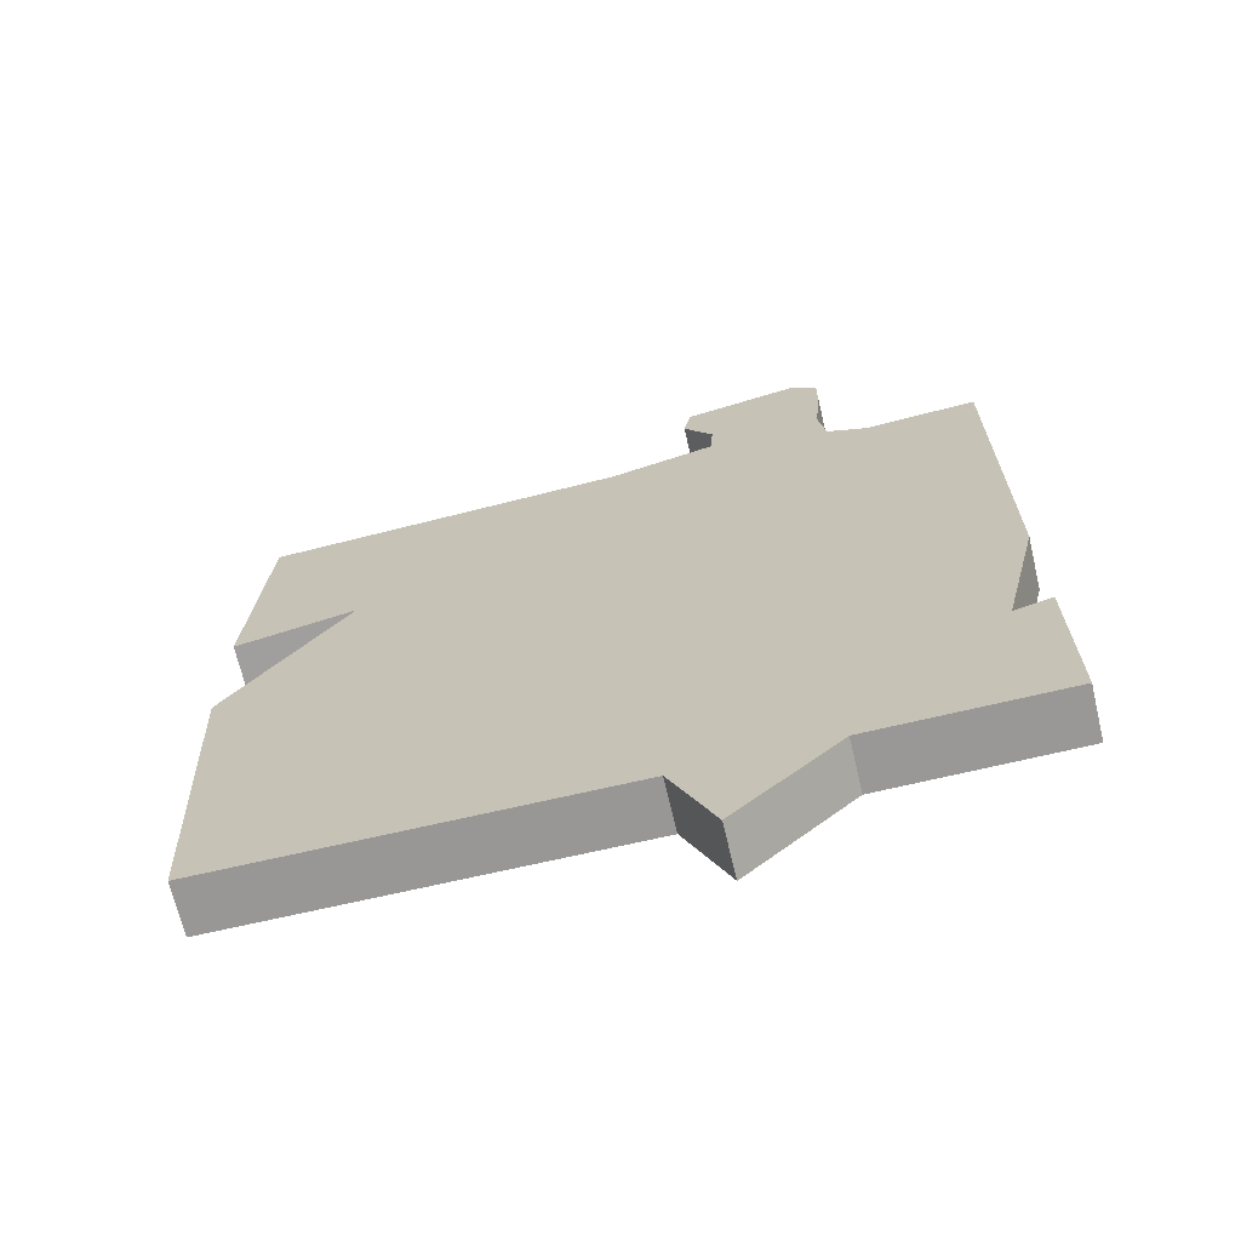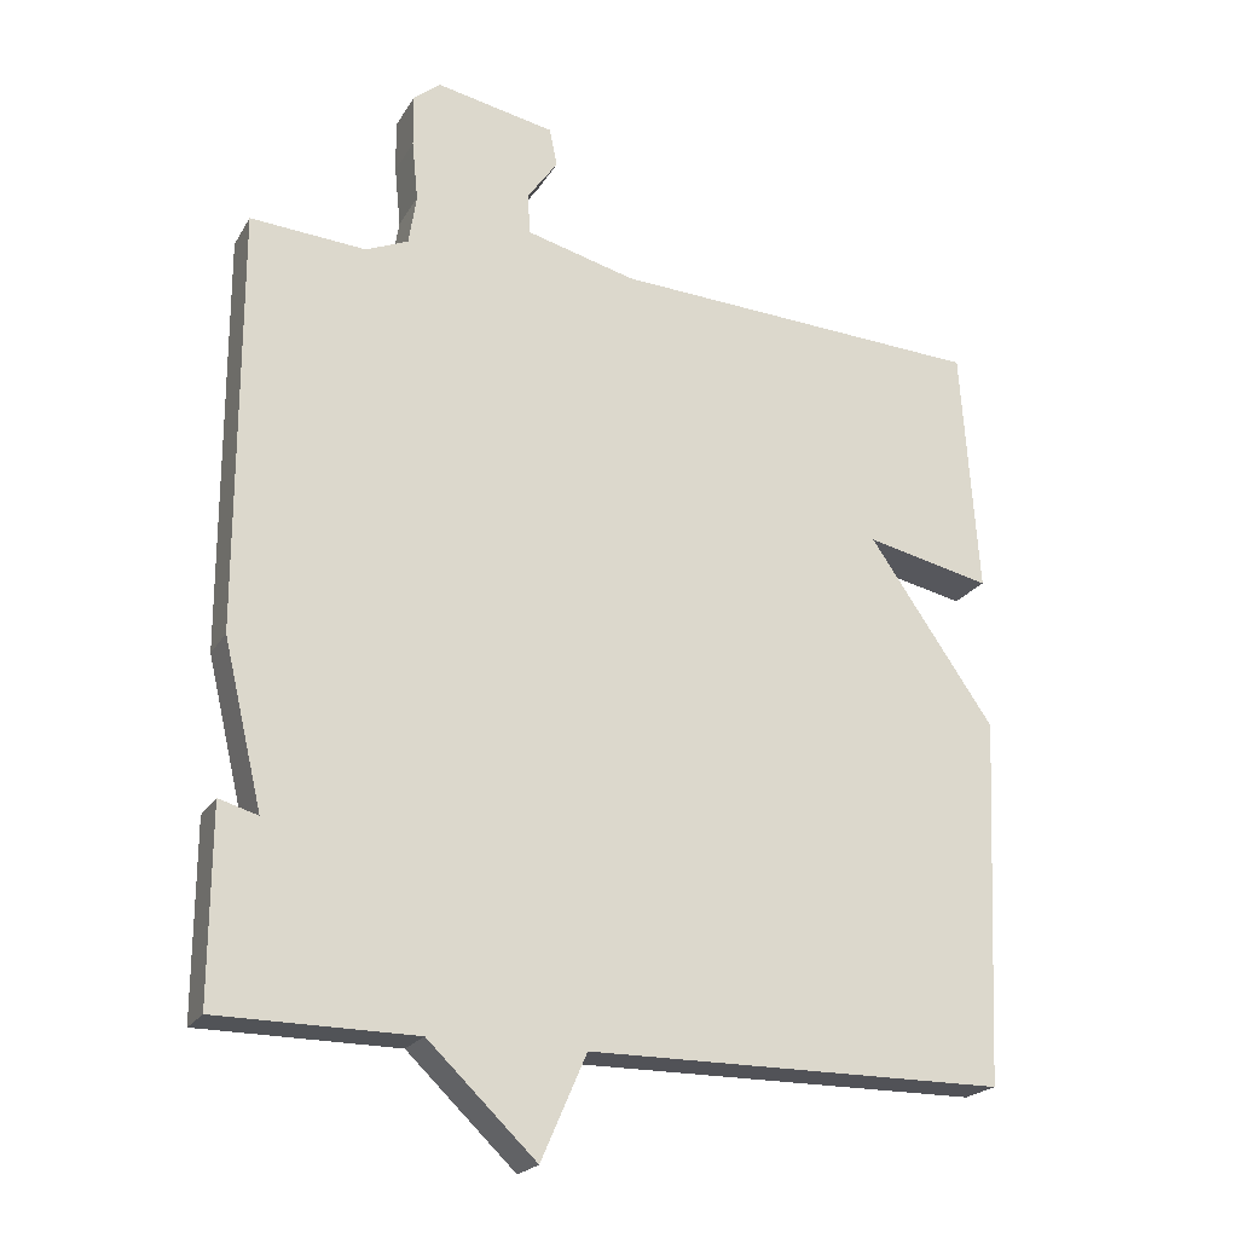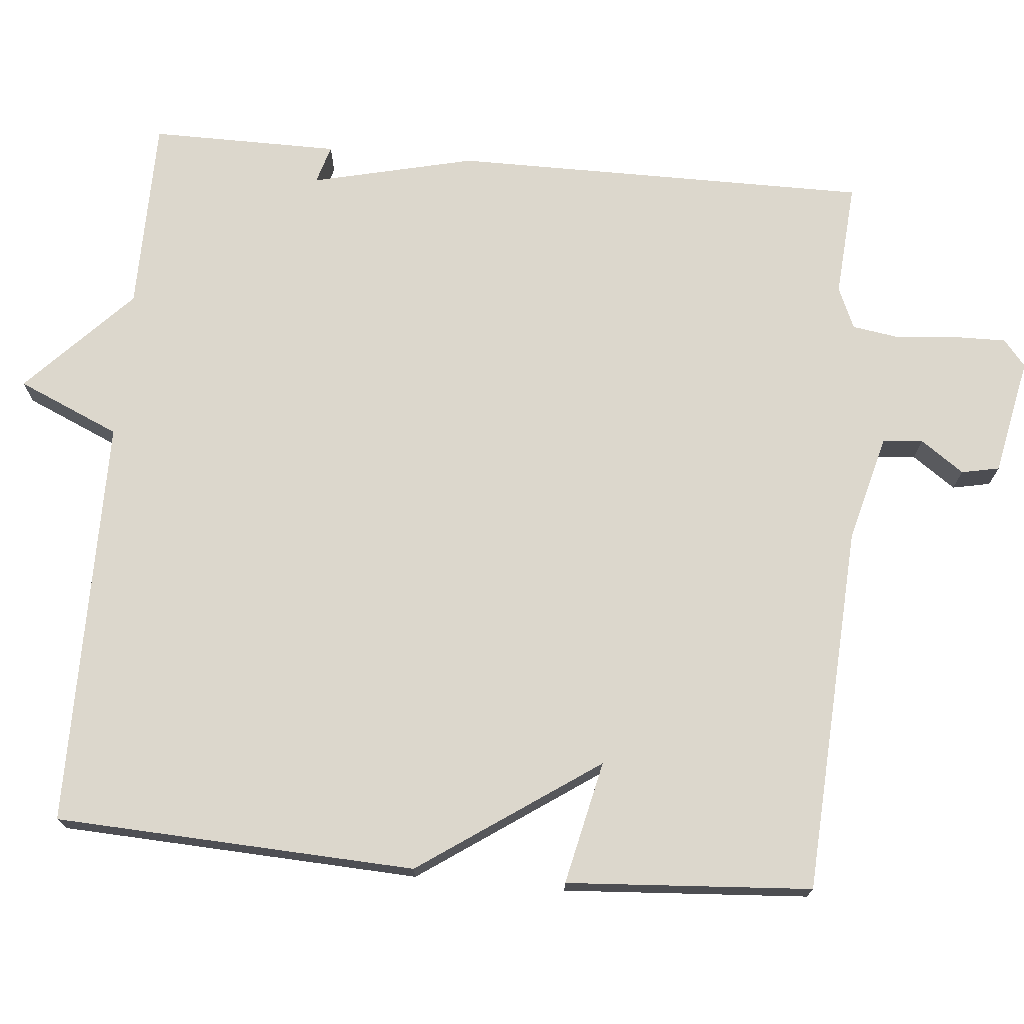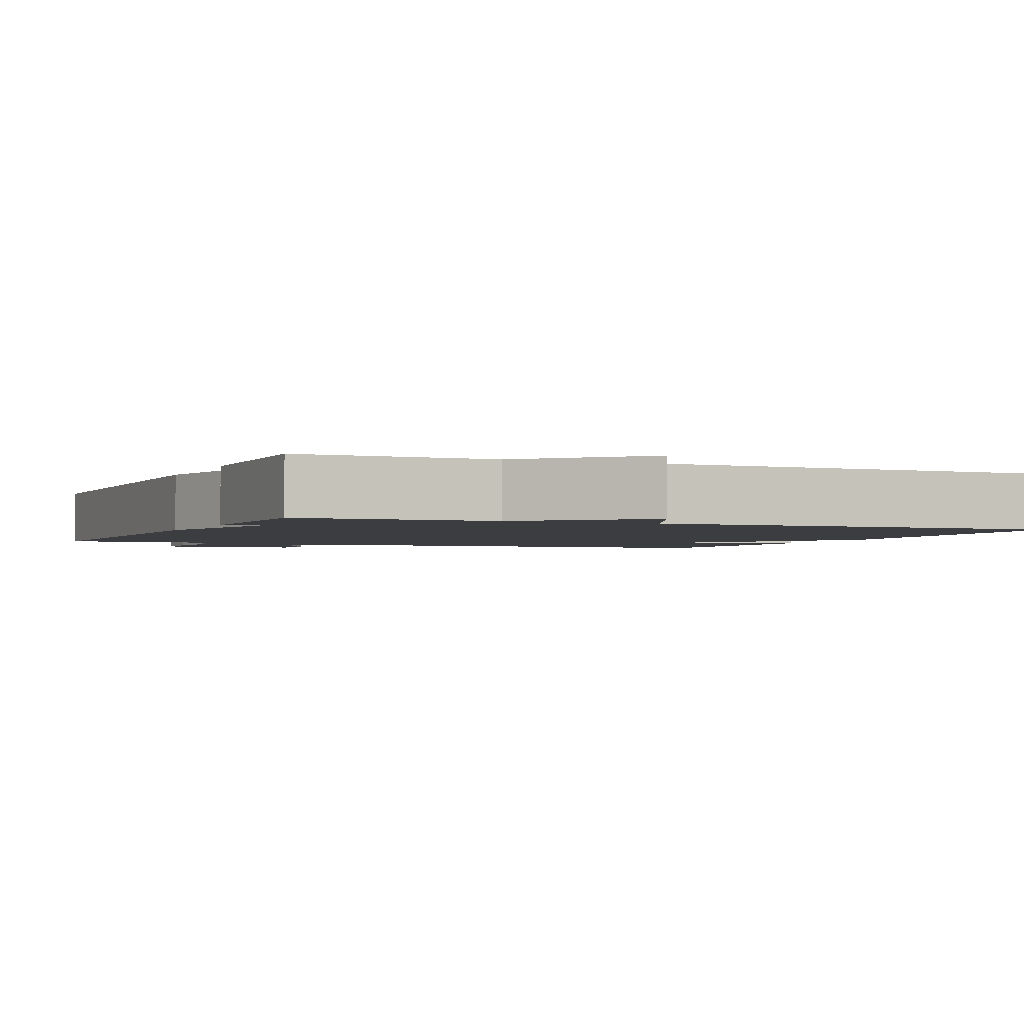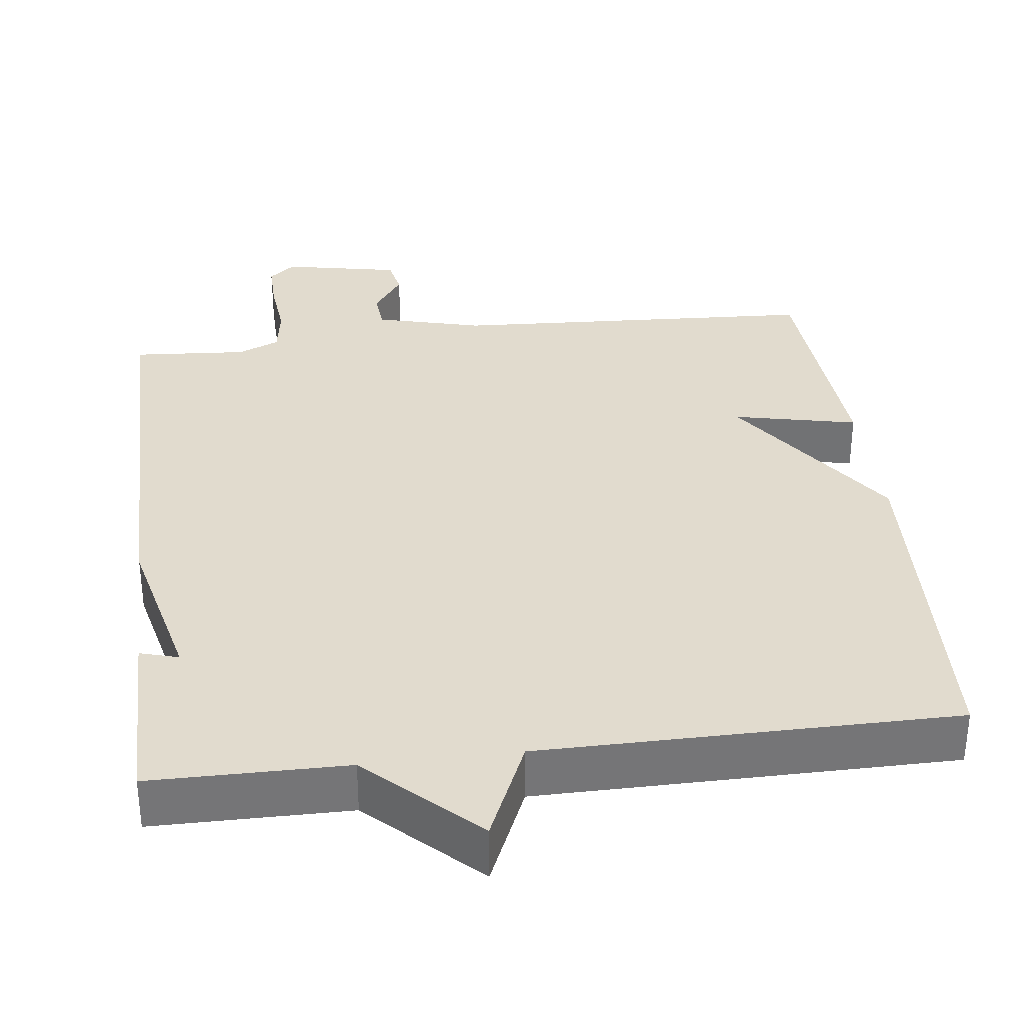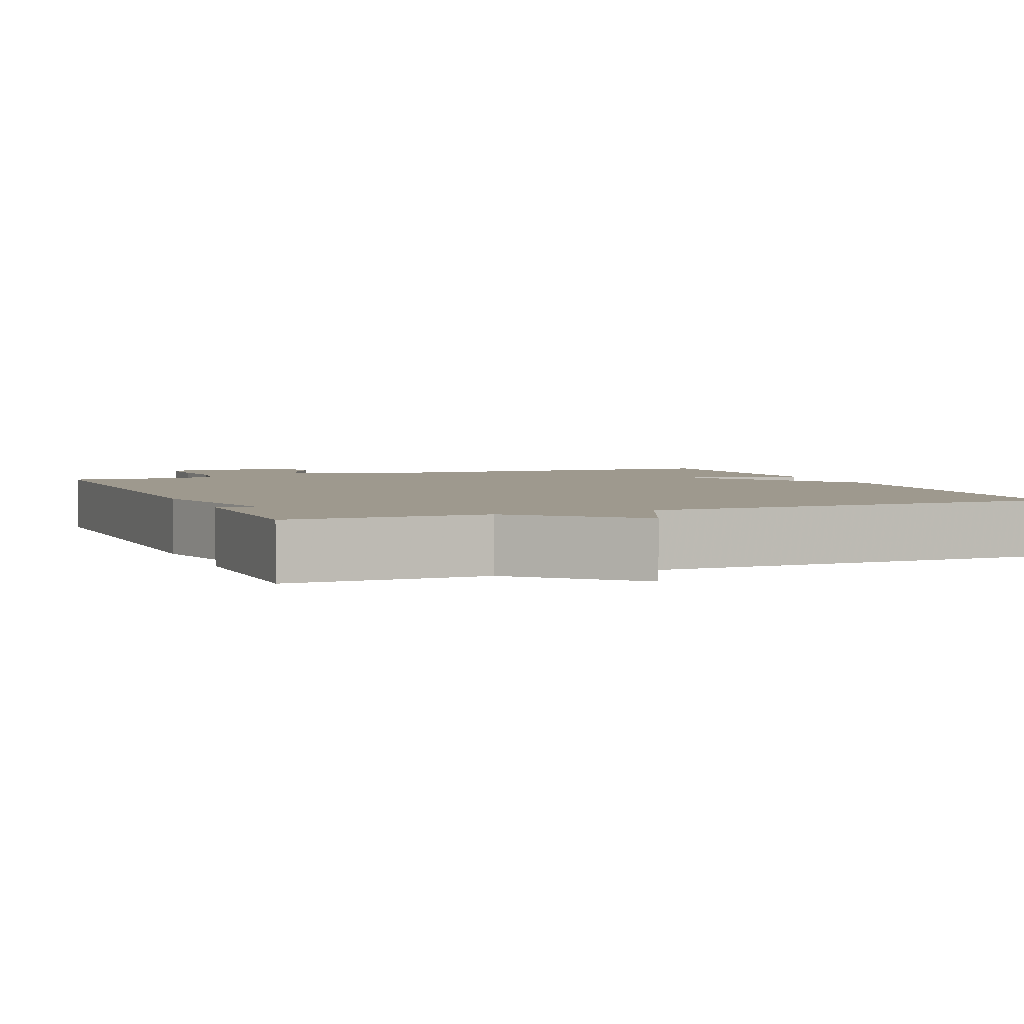
<metadata>
{"format":"obj","ext":"obj","renderer":"f3d","projection":"perspective","resolution":1024,"background":"white","views":[{"elev":-68.4,"azim":13.3,"up":"+Z"},{"elev":-21.6,"azim":157.0,"up":"+Z"},{"elev":72.9,"azim":-84.7,"up":"+Y"},{"elev":-2.3,"azim":156.7,"up":"+Y"},{"elev":33.8,"azim":172.9,"up":"+Y"},{"elev":3.5,"azim":157.5,"up":"+Y"}]}
</metadata>
<code>
v -0.5 0.07 -0.5
v -0.522 0.07 -0.024
v -0.359 0.07 0.212
v -0.522 0.07 0.176
v -0.5 0.07 0.5
v -0.013 0.07 0.526
v 0.129 0.07 0.563
v 0.133 0.07 0.616
v 0.093 0.07 0.673
v 0.103 0.07 0.723
v 0.258 0.07 0.754
v 0.293 0.07 0.725
v 0.292 0.07 0.657
v 0.284 0.07 0.578
v 0.294 0.07 0.513
v 0.349 0.07 0.489
v 0.5 0.07 0.5
v 0.499 0.07 -0.051
v 0.448 0.07 -0.266
v 0.499 0.07 -0.251
v 0.5 0.07 -0.5
v 0.243 0.07 -0.502
v 0.102 0.07 -0.637
v 0.043 0.07 -0.502
v -0.5 0 -0.5
v -0.522 0 -0.024
v -0.359 0 0.212
v -0.522 0 0.176
v -0.5 0 0.5
v -0.013 0 0.526
v 0.129 0 0.563
v 0.133 0 0.616
v 0.093 0 0.673
v 0.103 0 0.723
v 0.258 0 0.754
v 0.293 0 0.725
v 0.292 0 0.657
v 0.284 0 0.578
v 0.294 0 0.513
v 0.349 0 0.489
v 0.5 0 0.5
v 0.499 0 -0.051
v 0.448 0 -0.266
v 0.499 0 -0.251
v 0.5 0 -0.5
v 0.243 0 -0.502
v 0.102 0 -0.637
v 0.043 0 -0.502
f 22 23 24
f 21 22 24
f 20 21 24
f 19 20 24
f 1 2 3
f 24 1 3
f 19 24 3
f 18 19 3
f 17 18 3
f 16 17 3
f 4 5 6
f 3 4 6
f 16 3 6
f 15 16 6
f 14 15 6 7
f 12 13 14
f 11 12 14
f 10 11 14
f 9 10 14
f 8 9 14
f 7 8 14
f 48 47 46
f 48 46 45
f 48 45 44
f 48 44 43
f 27 26 25
f 27 25 48
f 27 48 43
f 27 43 42
f 27 42 41
f 27 41 40
f 30 29 28
f 30 28 27
f 30 27 40
f 30 40 39
f 31 30 39 38
f 38 37 36
f 38 36 35
f 38 35 34
f 38 34 33
f 38 33 32
f 38 32 31
f 1 25 26 2
f 2 26 27 3
f 3 27 28 4
f 4 28 29 5
f 5 29 30 6
f 6 30 31 7
f 7 31 32 8
f 8 32 33 9
f 9 33 34 10
f 10 34 35 11
f 11 35 36 12
f 12 36 37 13
f 13 37 38 14
f 14 38 39 15
f 15 39 40 16
f 16 40 41 17
f 17 41 42 18
f 18 42 43 19
f 19 43 44 20
f 20 44 45 21
f 21 45 46 22
f 22 46 47 23
f 23 47 48 24
f 24 48 25 1

</code>
